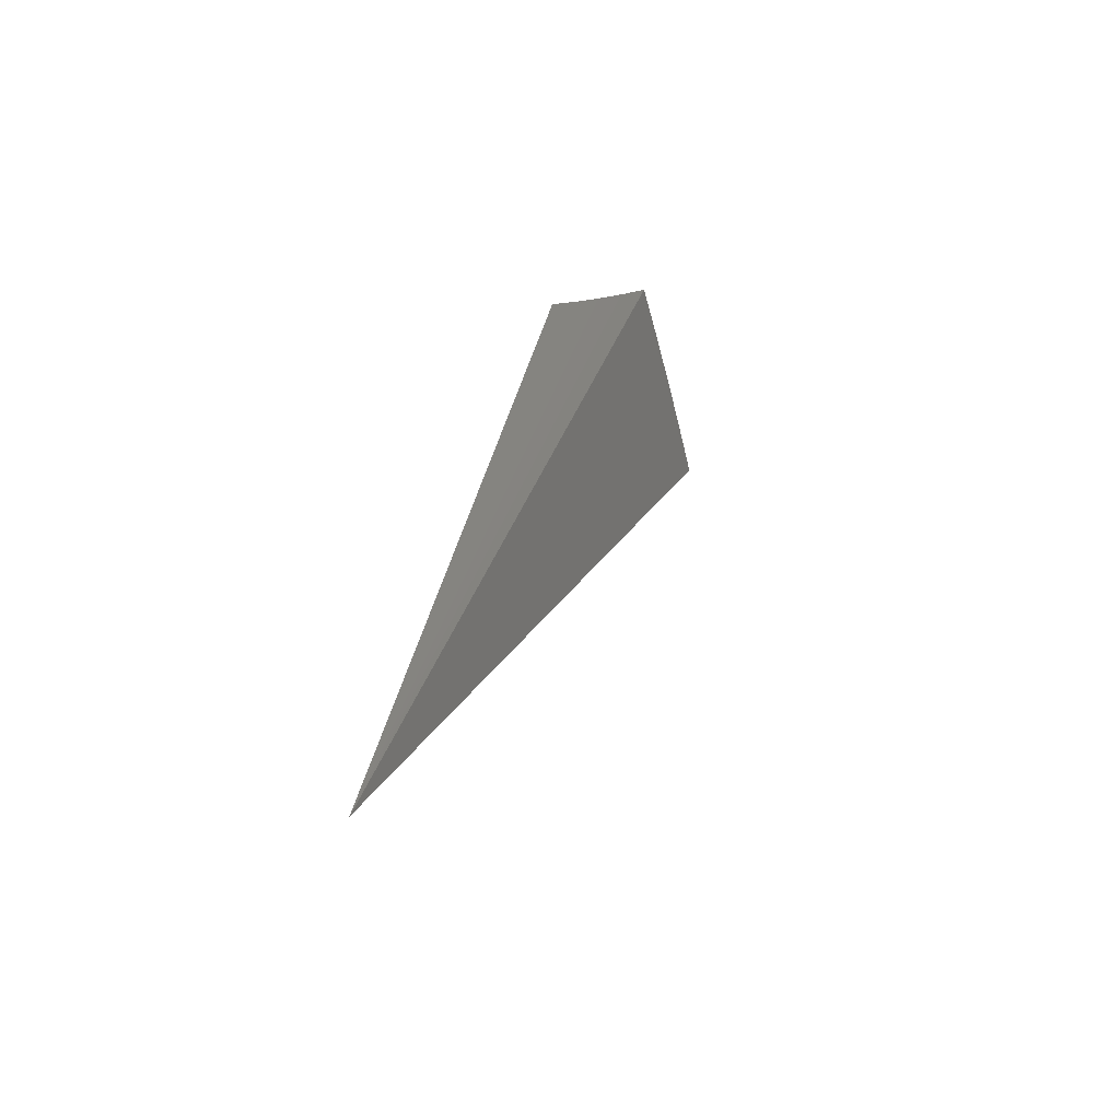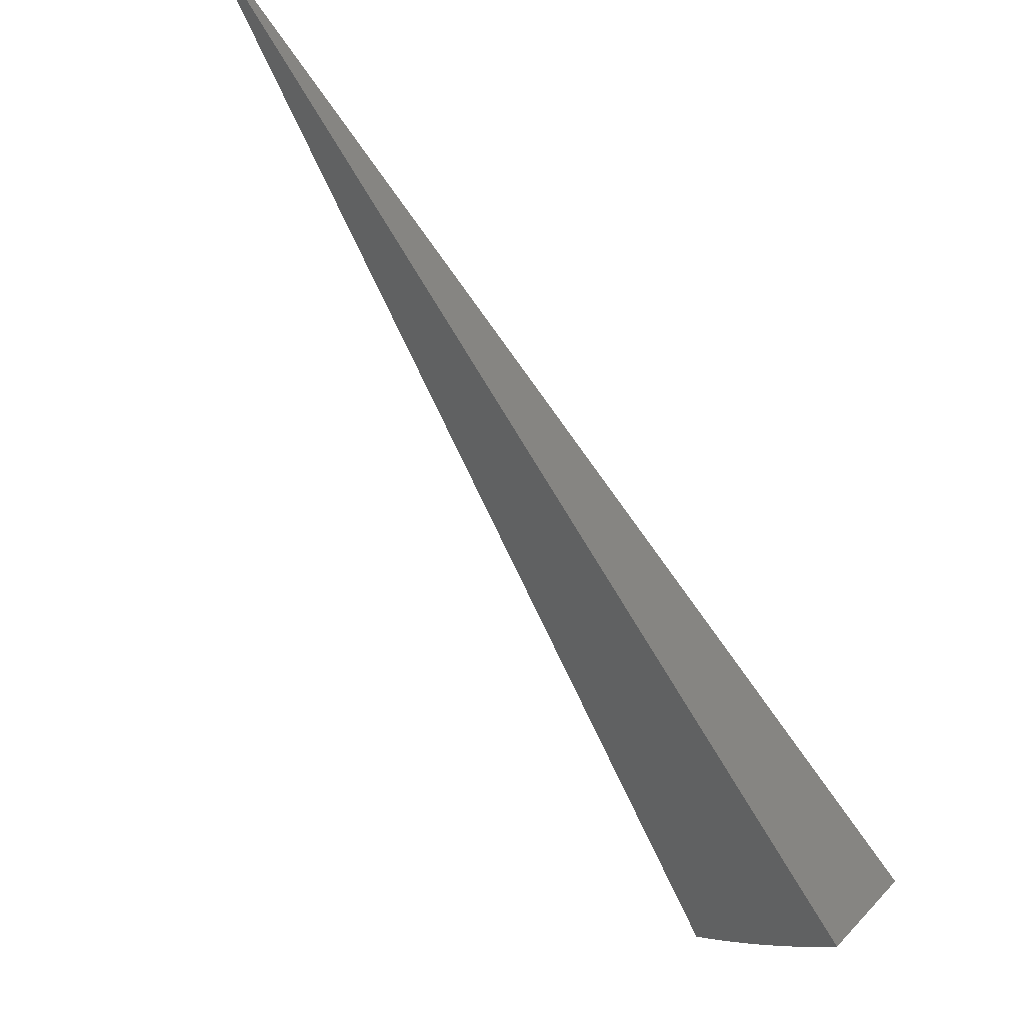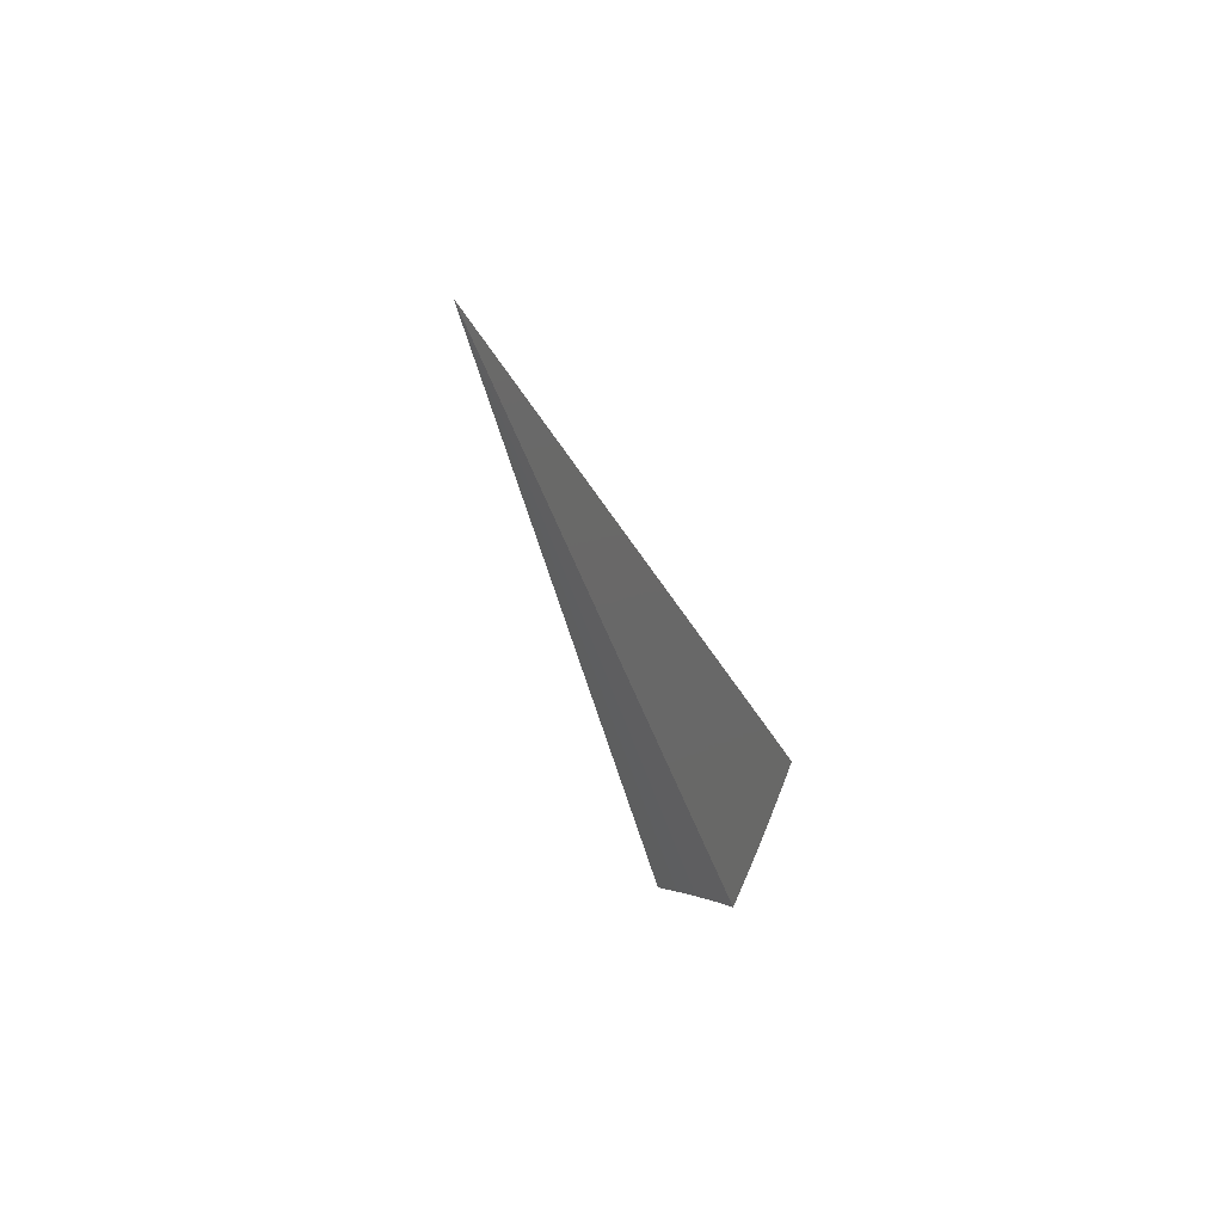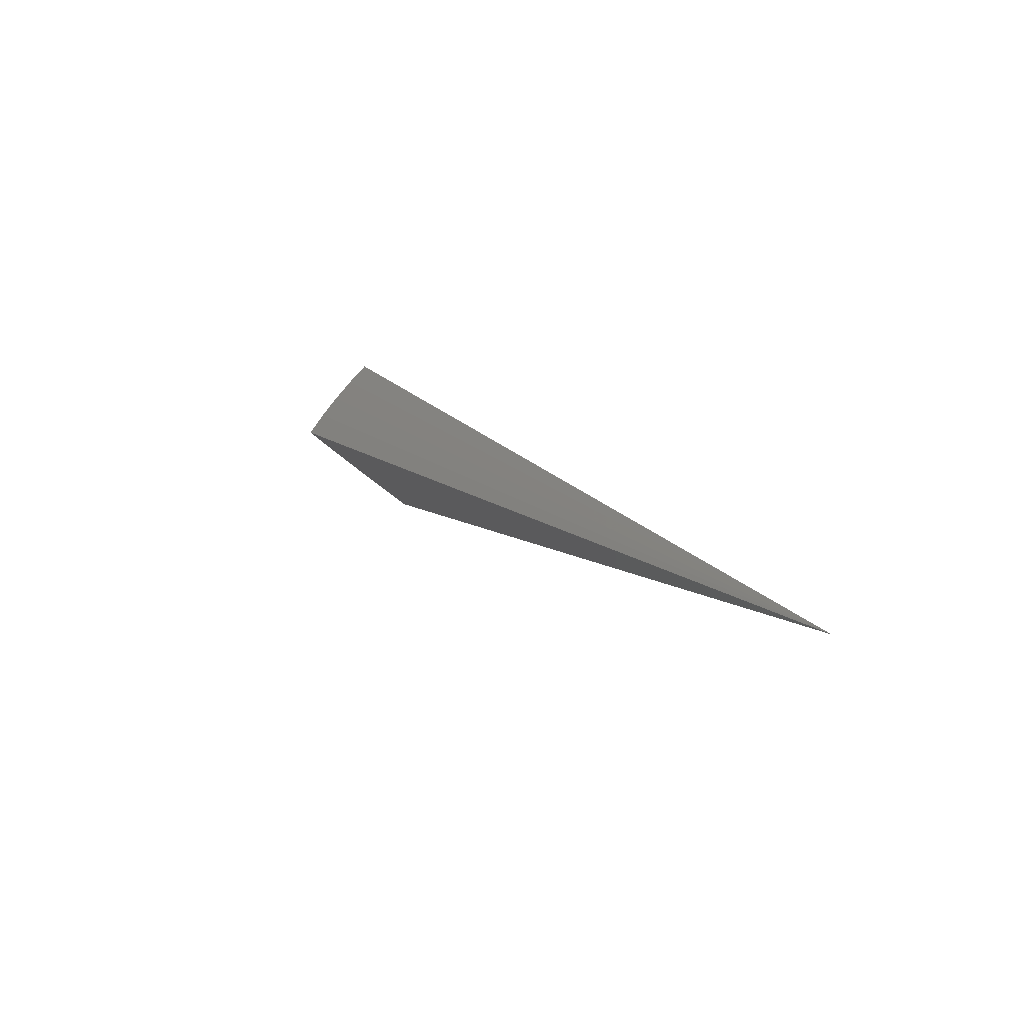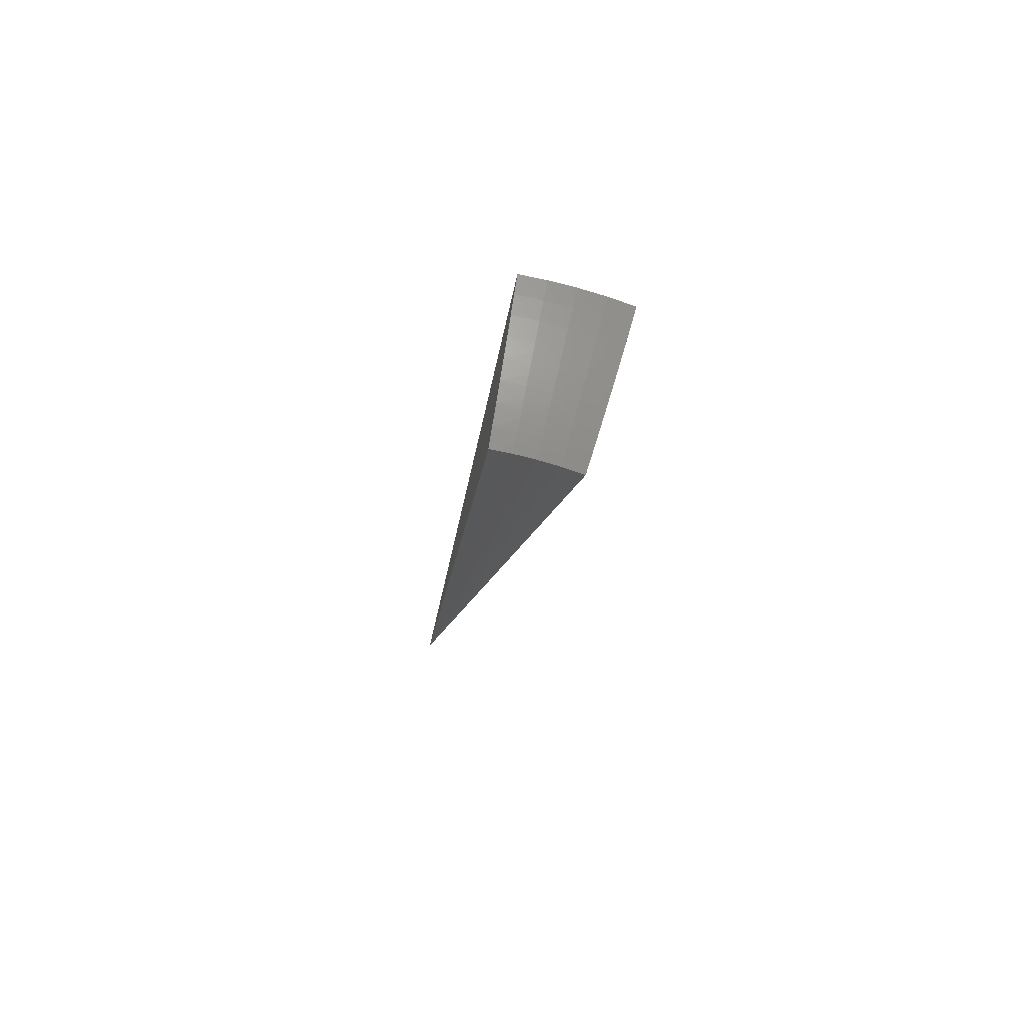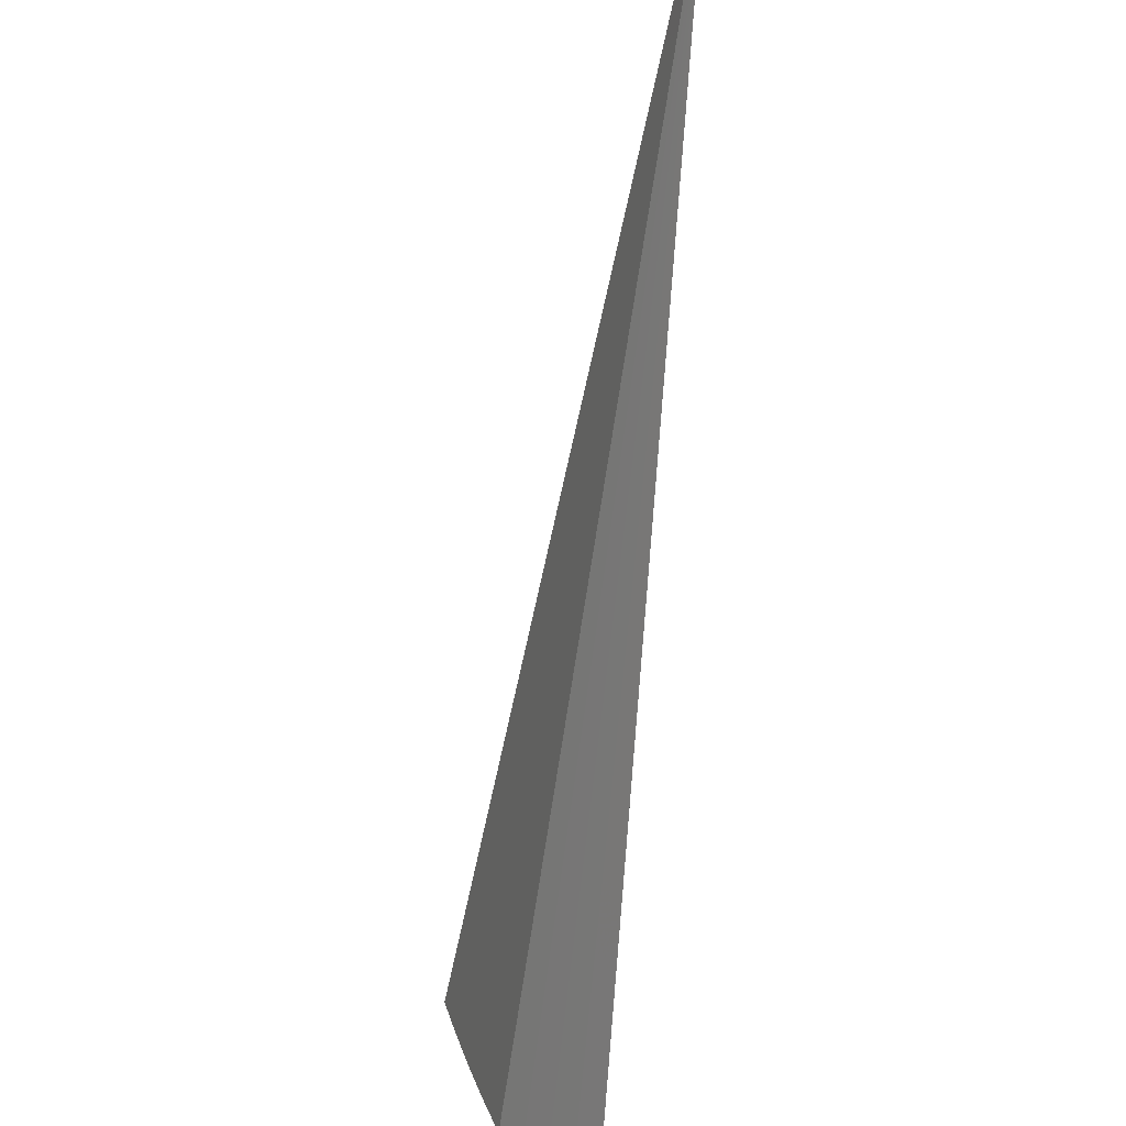
<metadata>
{"format":"stl","ext":"stl","renderer":"f3d","projection":"perspective","resolution":1024,"background":"white","views":[{"elev":52.7,"azim":2.0,"up":"+Y"},{"elev":67.9,"azim":132.4,"up":"+Y"},{"elev":29.5,"azim":-141.0,"up":"+Z"},{"elev":80.0,"azim":142.8,"up":"+Z"},{"elev":-74.2,"azim":-0.6,"up":"+Z"},{"elev":79.8,"azim":178.6,"up":"+Y"}]}
</metadata>
<code>
# stl→obj: 76 verts, 148 faces
v 1.928 -5.297 -9.763
v 0 0 0
v 1.998 -5.489 -9.629
v 2.067 -5.679 -9.49
v 2.135 -5.865 -9.347
v 2.202 -6.049 -9.199
v 2.267 -6.23 -9.046
v 2.332 -6.407 -8.889
v 2.395 -6.581 -8.728
v 2.457 -6.752 -8.563
v 1.014 -5.75 -9.624
v 0.9783 -5.548 -9.758
v 1.236 -5.595 -9.697
v 1.22 -5.501 -9.759
v 1.479 -5.539 -9.697
v 1.459 -5.443 -9.76
v 1.721 -5.471 -9.697
v 1.695 -5.375 -9.762
v 1.752 -5.568 -9.629
v 1.505 -5.637 -9.629
v 1.258 -5.694 -9.629
v 1.28 -5.793 -9.561
v 1.049 -5.948 -9.484
v 1.291 -5.842 -9.526
v 1.302 -5.891 -9.491
v 1.557 -5.831 -9.491
v 1.57 -5.88 -9.455
v 1.827 -5.808 -9.455
v 1.842 -5.856 -9.419
v 1.782 -5.665 -9.561
v 1.797 -5.713 -9.526
v 1.812 -5.761 -9.491
v 1.544 -5.783 -9.526
v 1.901 -6.044 -9.273
v 1.872 -5.95 -9.347
v 1.582 -5.928 -9.419
v 1.312 -5.94 -9.455
v 1.96 -6.23 -9.122
v 1.931 -6.138 -9.198
v 1.633 -6.119 -9.273
v 1.608 -6.024 -9.347
v 1.344 -6.085 -9.347
v 1.323 -5.988 -9.419
v 1.083 -6.143 -9.341
v 1.989 -6.322 -9.044
v 2.046 -6.504 -8.886
v 2.102 -6.682 -8.723
v 2.16 -6.851 -8.561
v 1.859 -6.937 -8.559
v 1.806 -6.764 -8.723
v 1.758 -6.584 -8.886
v 1.469 -6.651 -8.886
v 1.428 -6.465 -9.044
v 1.15 -6.524 -9.04
v 1.408 -6.371 -9.122
v 1.117 -6.335 -9.192
v 1.387 -6.276 -9.198
v 1.366 -6.181 -9.273
v 1.659 -6.213 -9.198
v 1.554 -7.01 -8.557
v 1.51 -6.833 -8.723
v 1.183 -6.709 -8.883
v 1.247 -7.07 -8.556
v 1.215 -6.891 -8.721
v 1.531 -5.734 -9.561
v 1.684 -6.307 -9.122
v 1.708 -6.4 -9.044
v 0.7776 -3.507 -4.281
v 0.9299 -3.47 -4.281
v 1.08 -3.426 -4.281
v 1.13 -3.584 -6.509
v 0.565 -1.792 -3.254
v 0.4863 -1.815 -3.254
v 0.9726 -3.63 -6.509
v 0.8134 -3.669 -6.509
v 0.4067 -1.834 -3.254
f 1 2 3
f 3 2 4
f 4 2 5
f 5 2 6
f 6 2 7
f 7 2 8
f 8 2 9
f 9 2 10
f 11 12 13
f 13 12 14
f 13 14 15
f 15 14 16
f 15 16 17
f 17 16 18
f 17 18 1
f 1 3 17
f 17 3 19
f 17 19 15
f 15 19 20
f 15 20 13
f 13 20 21
f 13 21 11
f 11 21 22
f 11 22 23
f 23 22 24
f 23 24 25
f 25 24 26
f 25 26 27
f 27 26 28
f 27 28 29
f 29 28 4
f 29 4 5
f 19 3 30
f 30 3 4
f 30 4 31
f 31 4 32
f 31 32 33
f 33 32 26
f 33 26 24
f 6 34 5
f 5 34 35
f 5 35 29
f 29 35 36
f 29 36 27
f 27 36 37
f 27 37 25
f 25 37 23
f 7 38 6
f 6 38 39
f 6 39 34
f 34 39 40
f 34 40 41
f 41 40 42
f 41 42 43
f 43 42 44
f 43 44 23
f 38 7 45
f 45 7 8
f 45 8 46
f 46 8 9
f 46 9 47
f 47 9 10
f 47 10 48
f 48 49 47
f 47 49 50
f 47 50 51
f 51 50 52
f 51 52 53
f 53 52 54
f 53 54 55
f 55 54 56
f 55 56 57
f 57 56 58
f 57 58 59
f 59 58 40
f 59 40 39
f 49 60 50
f 50 60 61
f 50 61 52
f 52 61 62
f 52 62 54
f 63 64 60
f 60 64 61
f 64 62 61
f 56 44 58
f 58 44 42
f 58 42 40
f 33 24 22
f 22 21 65
f 65 21 20
f 65 20 30
f 30 20 19
f 43 23 37
f 41 43 36
f 36 43 37
f 55 57 66
f 66 57 59
f 66 59 38
f 38 59 39
f 53 55 67
f 67 55 66
f 67 66 45
f 45 66 38
f 31 33 65
f 65 33 22
f 31 65 30
f 28 26 32
f 34 41 35
f 35 41 36
f 53 67 51
f 51 67 46
f 51 46 47
f 46 67 45
f 4 28 32
f 12 11 2
f 2 11 23
f 2 23 44
f 44 56 2
f 2 56 54
f 2 54 62
f 62 64 2
f 2 64 63
f 2 63 68
f 68 63 60
f 68 60 69
f 69 60 49
f 69 49 70
f 70 49 48
f 70 48 10
f 10 2 70
f 70 2 69
f 69 2 68
f 18 71 1
f 1 71 72
f 1 72 2
f 2 72 73
f 18 16 71
f 71 16 74
f 71 74 72
f 72 74 73
f 16 14 74
f 74 14 75
f 74 75 73
f 73 75 76
f 73 76 2
f 14 12 75
f 75 12 76
f 12 2 76

</code>
